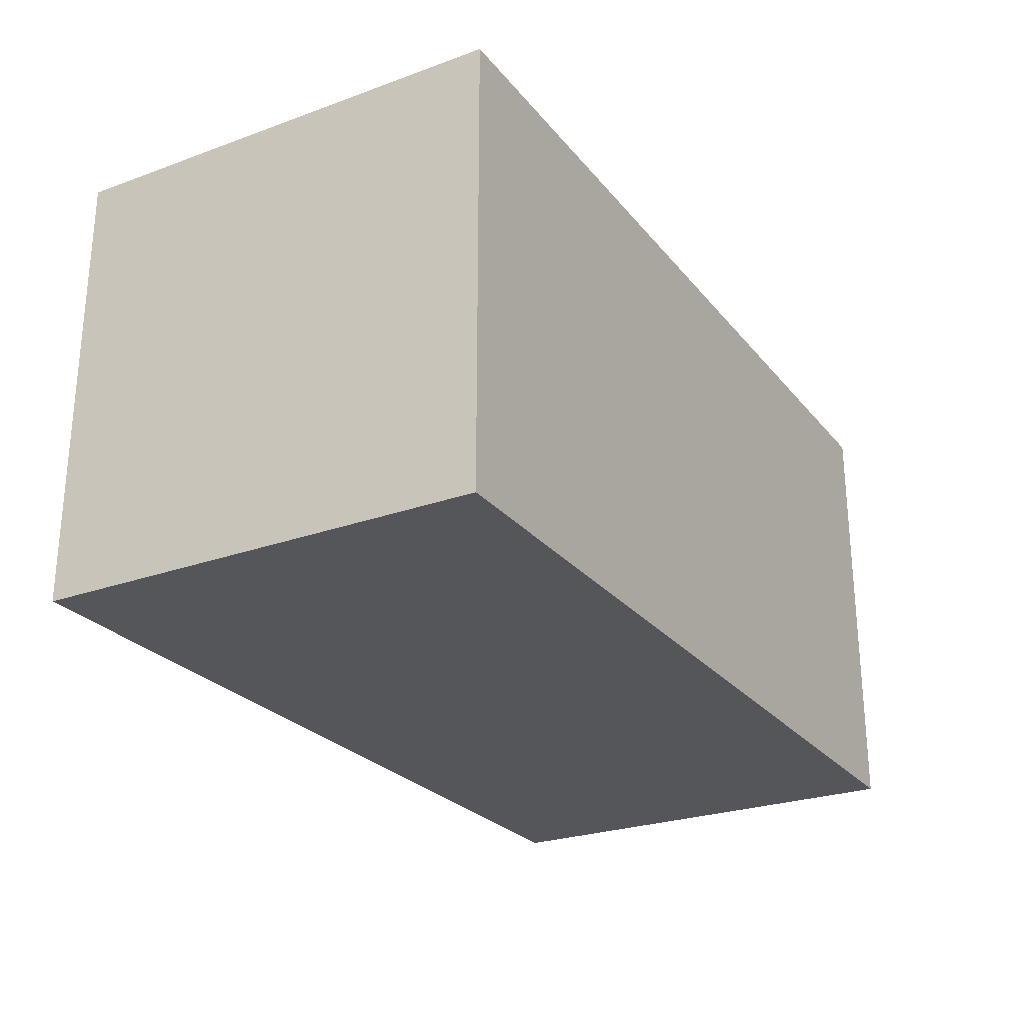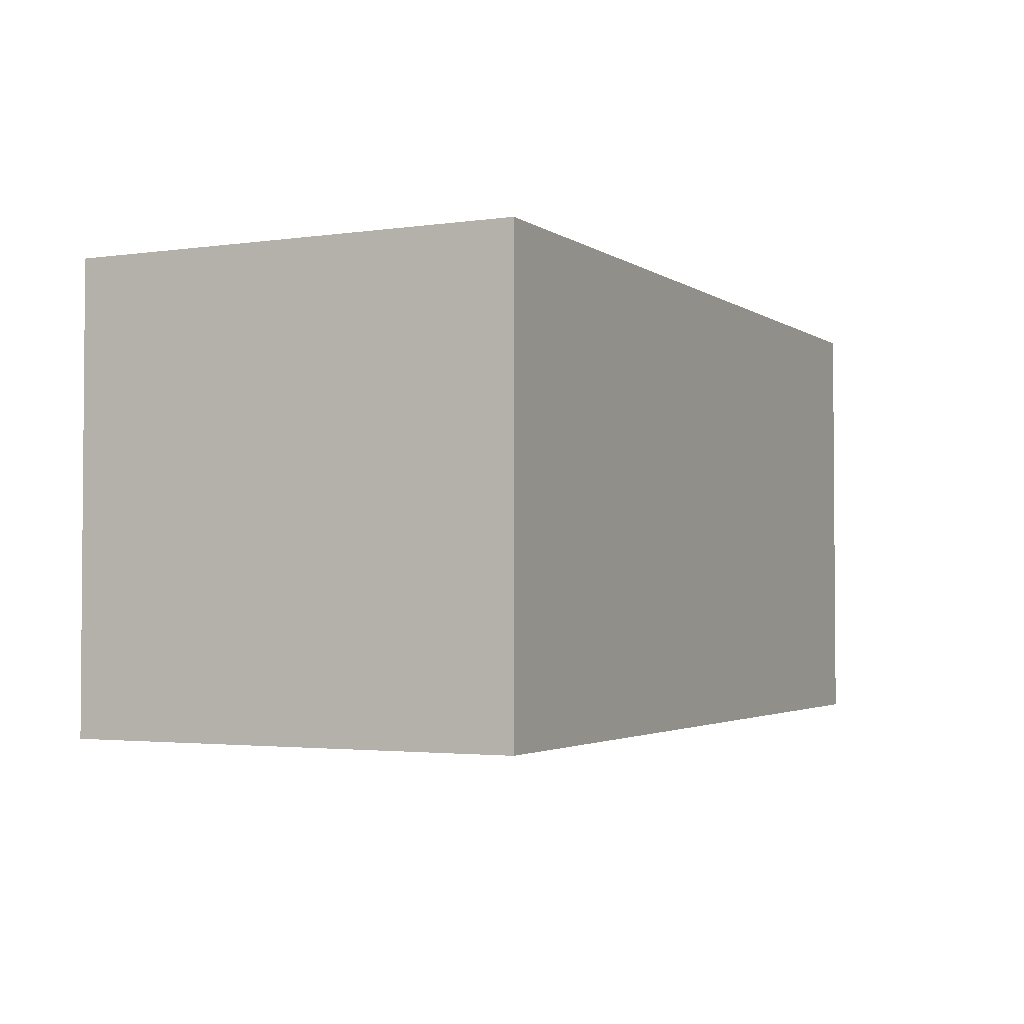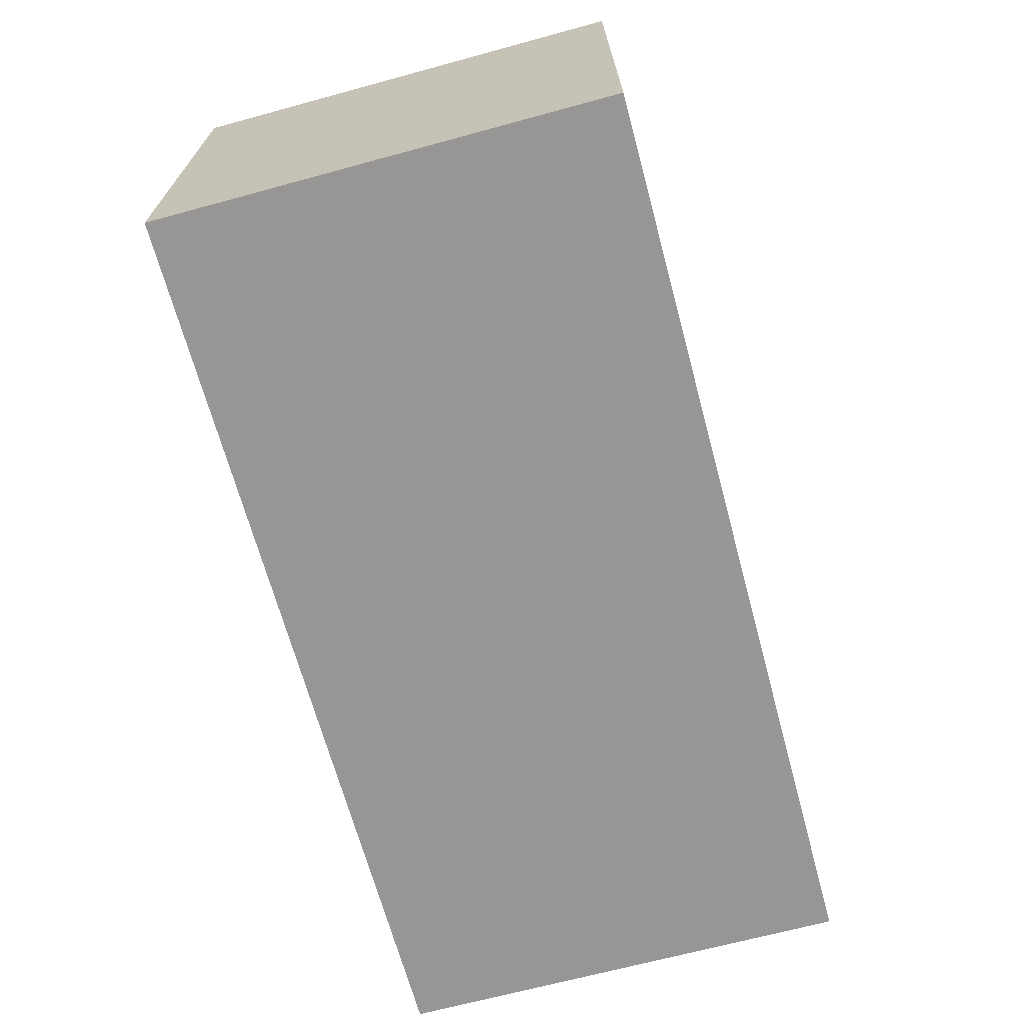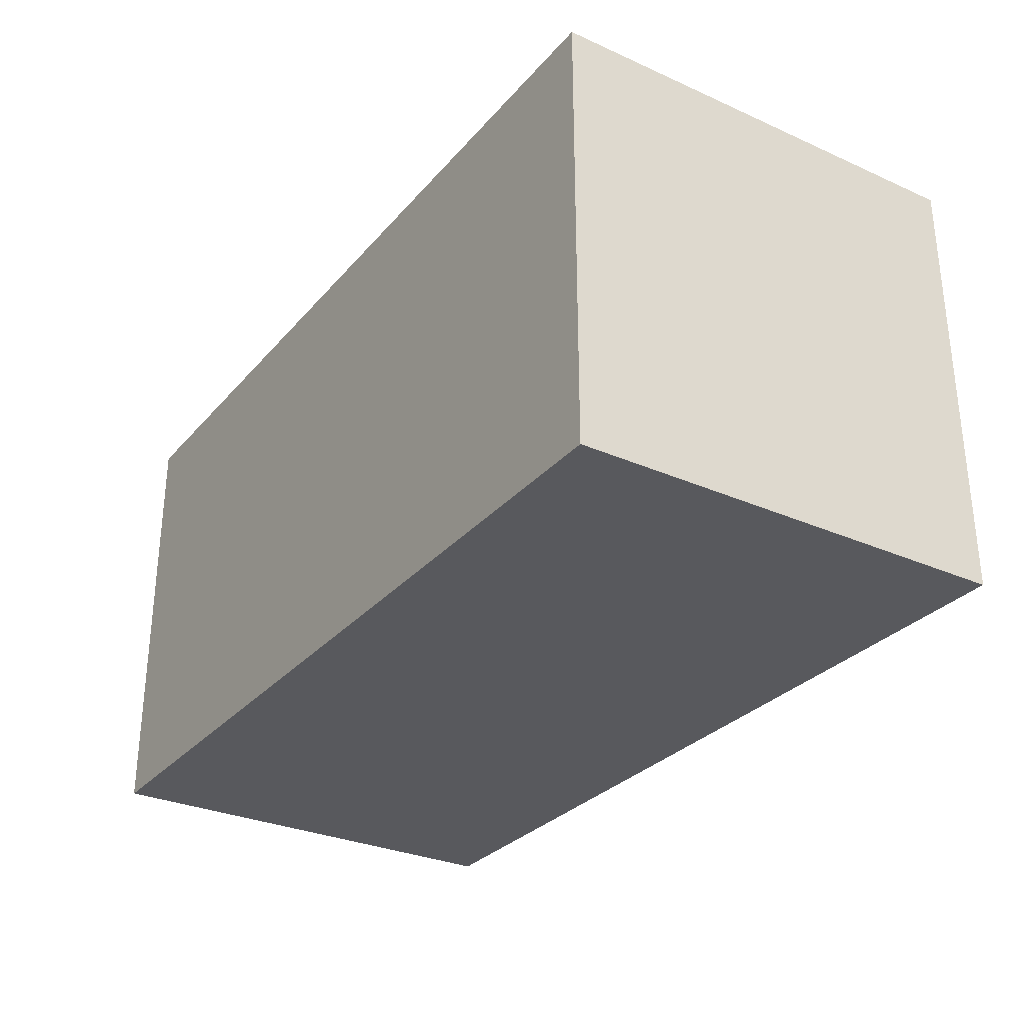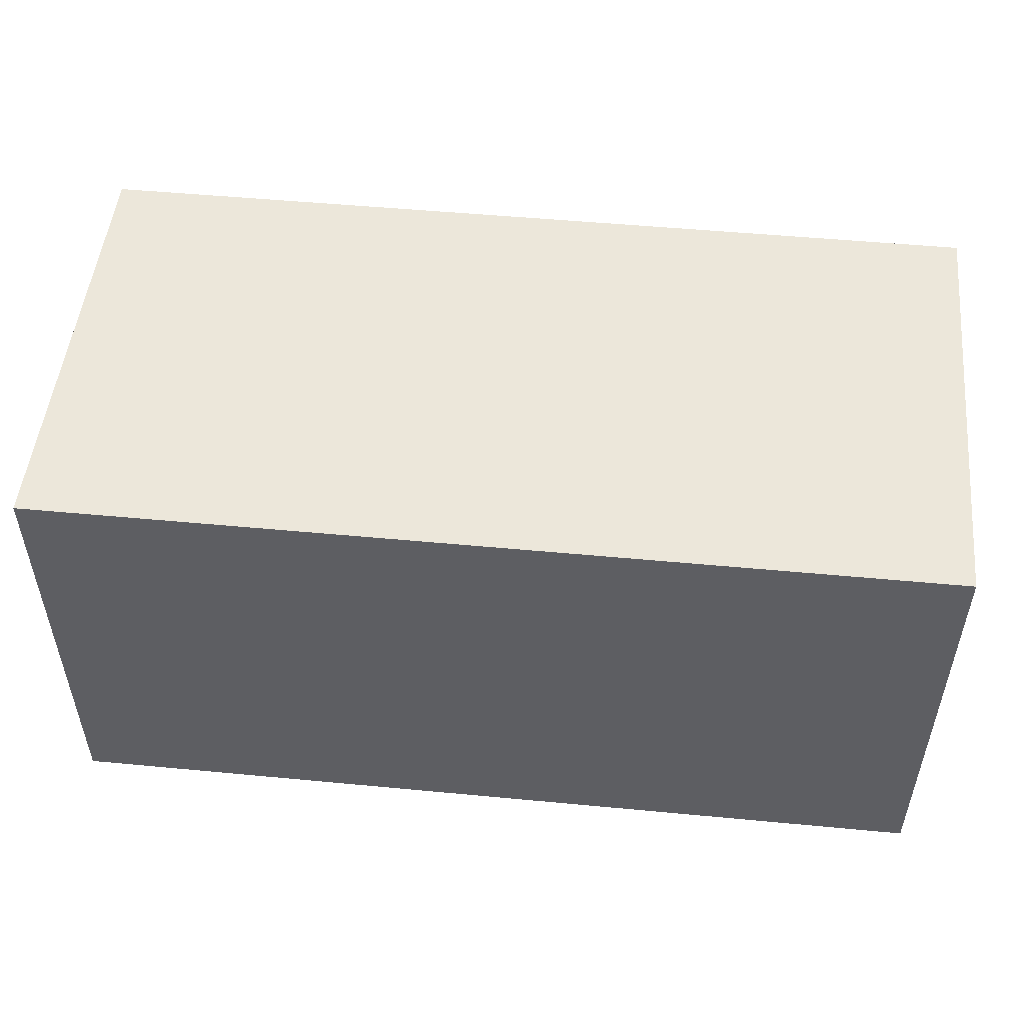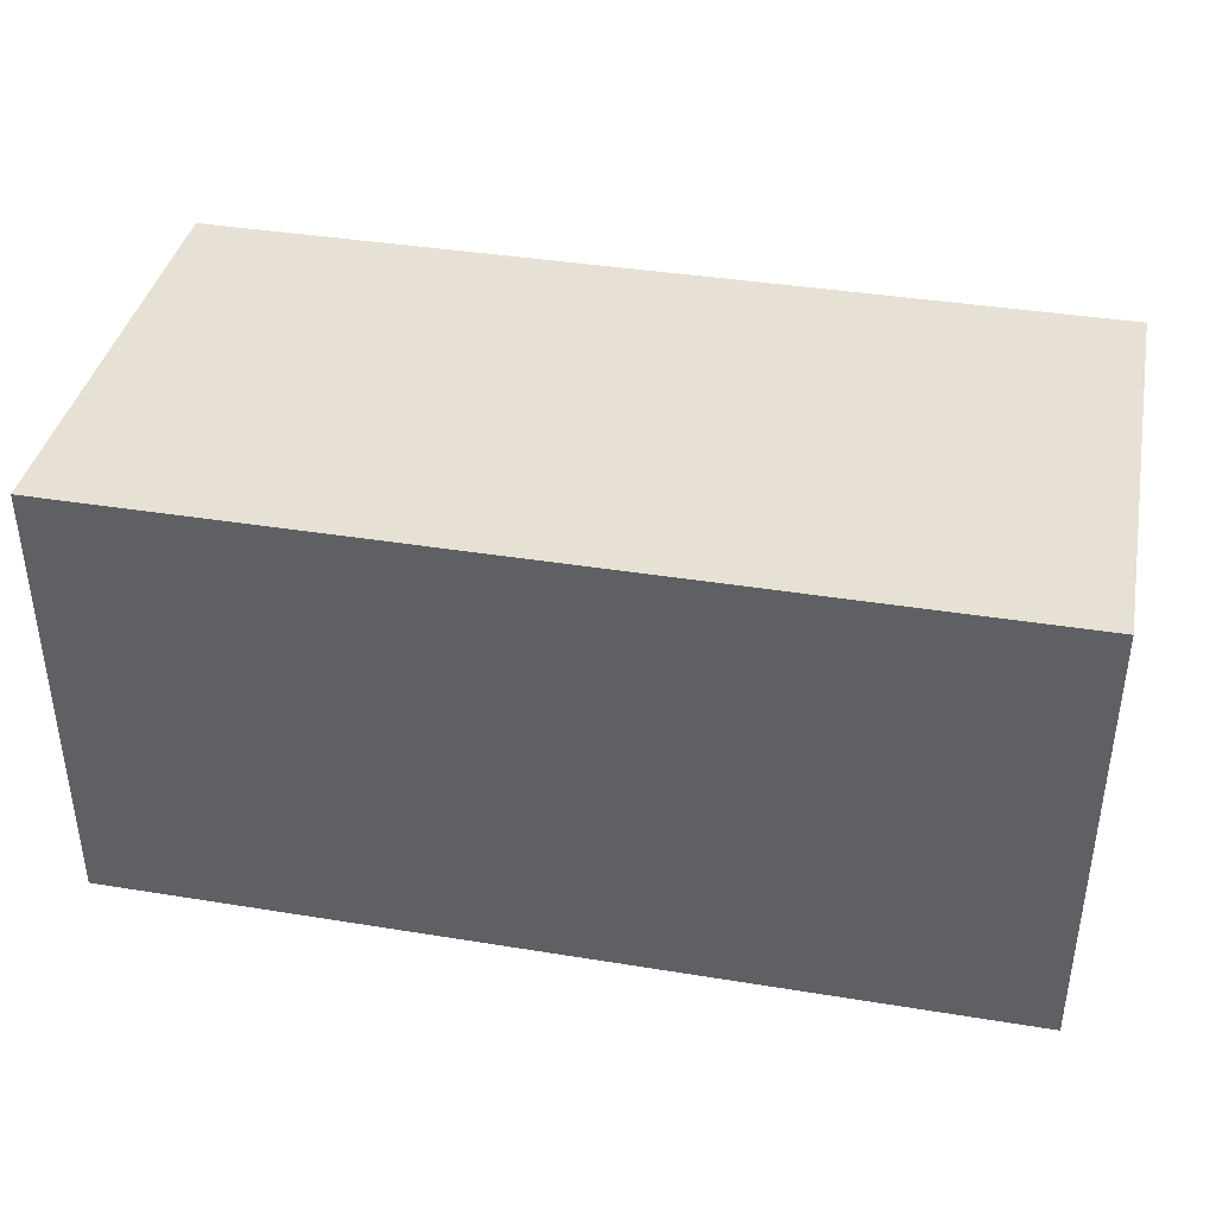
<metadata>
{"format":"obj","ext":"obj","renderer":"f3d","projection":"perspective","resolution":1024,"background":"white","views":[{"elev":-25.8,"azim":-60.1,"up":"+Y"},{"elev":-2.6,"azim":116.4,"up":"+Z"},{"elev":-68.0,"azim":-74.8,"up":"+Z"},{"elev":-30.0,"azim":-122.9,"up":"+Z"},{"elev":51.0,"azim":-174.1,"up":"+Z"},{"elev":39.0,"azim":-168.5,"up":"+Y"}]}
</metadata>
<code>
v 2 1 1
v 2 1 -1
v 2 -1 -1
v 2 -1 1
v -2 1 1
v -2 1 -1
v -2 -1 -1
v -2 -1 1
f 1 2 3
f 1 4 3
f 4 3 7
f 4 8 7
f 8 7 6
f 8 5 6
f 5 6 2
f 5 1 2
f 8 5 1
f 8 4 1
f 7 6 2
f 7 3 2

</code>
